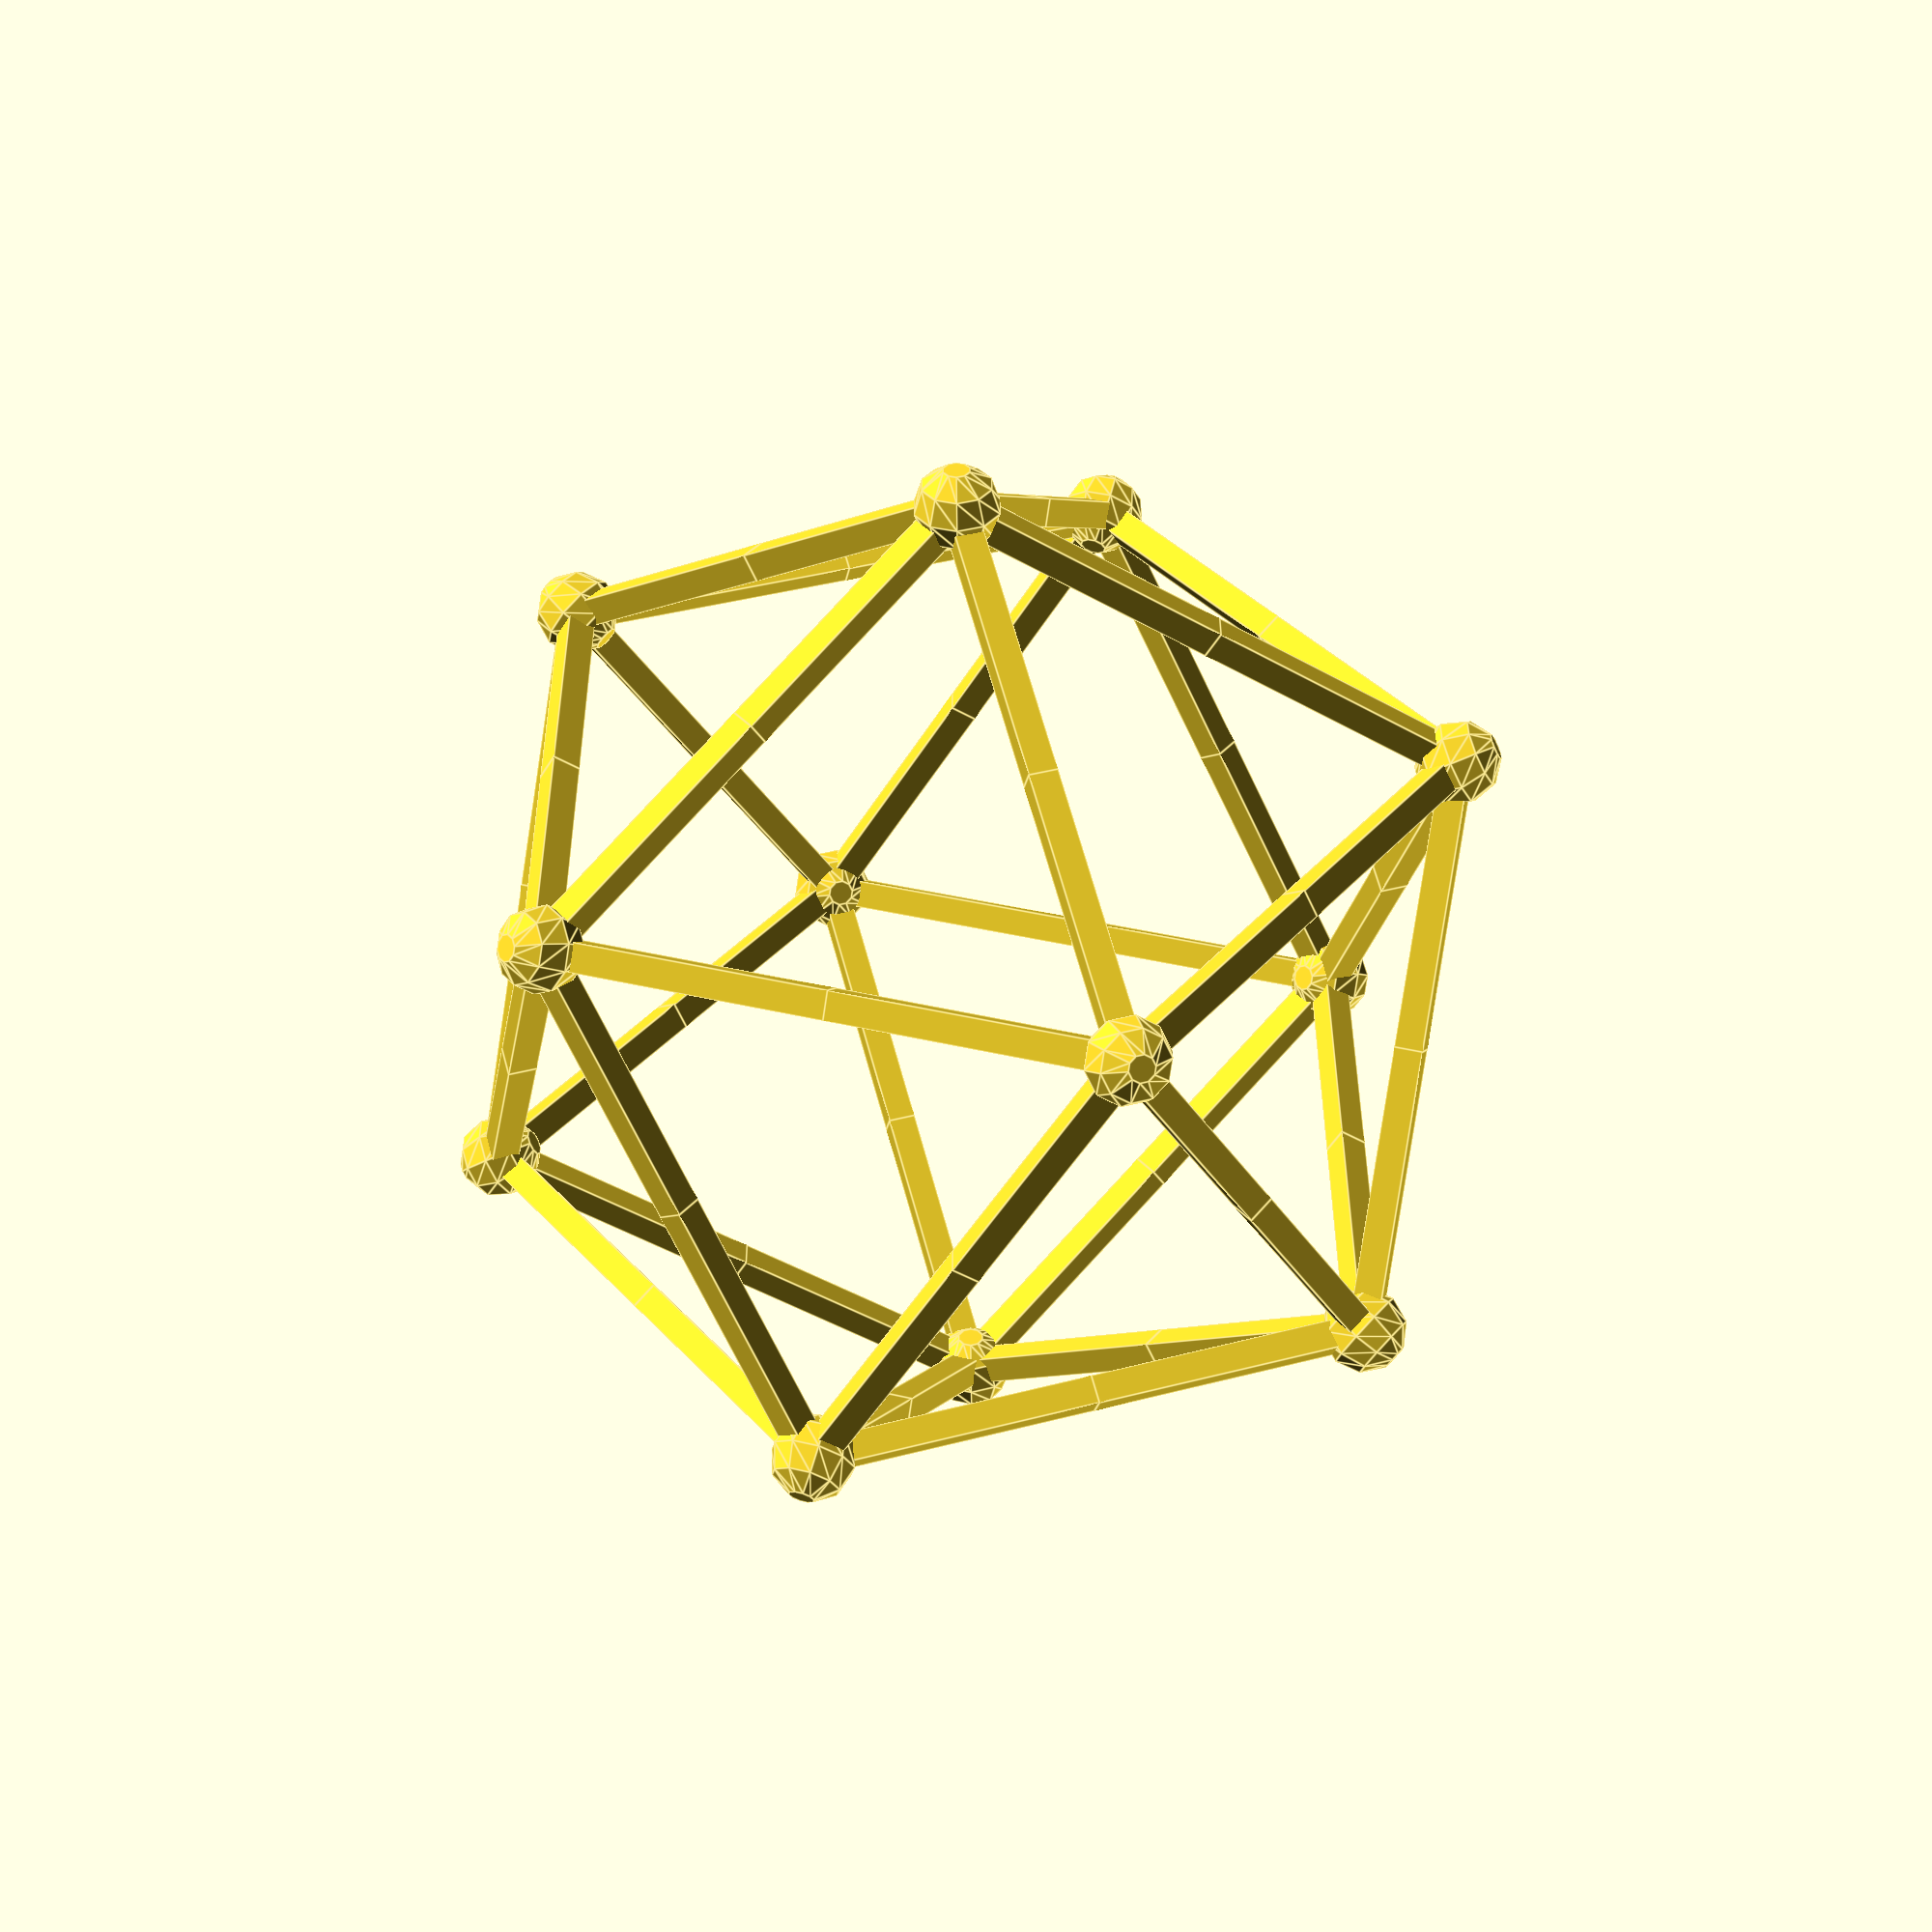
<openscad>
side = 40;

// height of equilateral
// faceheight = sqrt(3)/2*side;

// golden ratio
//phi = (1+sqrt(5))/2;

// dihedral angle
// di = 2*asin(phi/sqrt(3));

// distance to vertex
dv = side*0.951056517;

// central angle
ca = 63.4349488;

// this is the angle that an edge makes with
// horizontal when figure is placed upright on vertex
point_angle = 31.71747441;

module node() {
	for ( i = [0 : 4] ) {
		rotate([90+point_angle, 0, i * 360 / 5])
		translate([-1,-1,0])
		cube([2,2,side/2]);
	}
	sphere(3);
}

for ( i = [0 : 4] )
{
	rotate([90-ca, 0, i * 360 / 5])
	translate([0, dv, 0]) rotate([-90,0,0]) {
		node();	
	}
	
	rotate([ca-90, 0, (i * 360 / 5)+36])
	translate([0, dv, 0]) rotate([-90,36,0]) {
		node();
	}
}

// top
translate([0, 0, dv]) {
	rotate([0,0,36])
	node();
}
	
// bottom
translate([0, 0, -dv]) {
	//rotate([180,0,0]) {
	rotate([180,0,36]) {
		node();
	}
}

</openscad>
<views>
elev=232.8 azim=306.3 roll=62.7 proj=p view=edges
</views>
